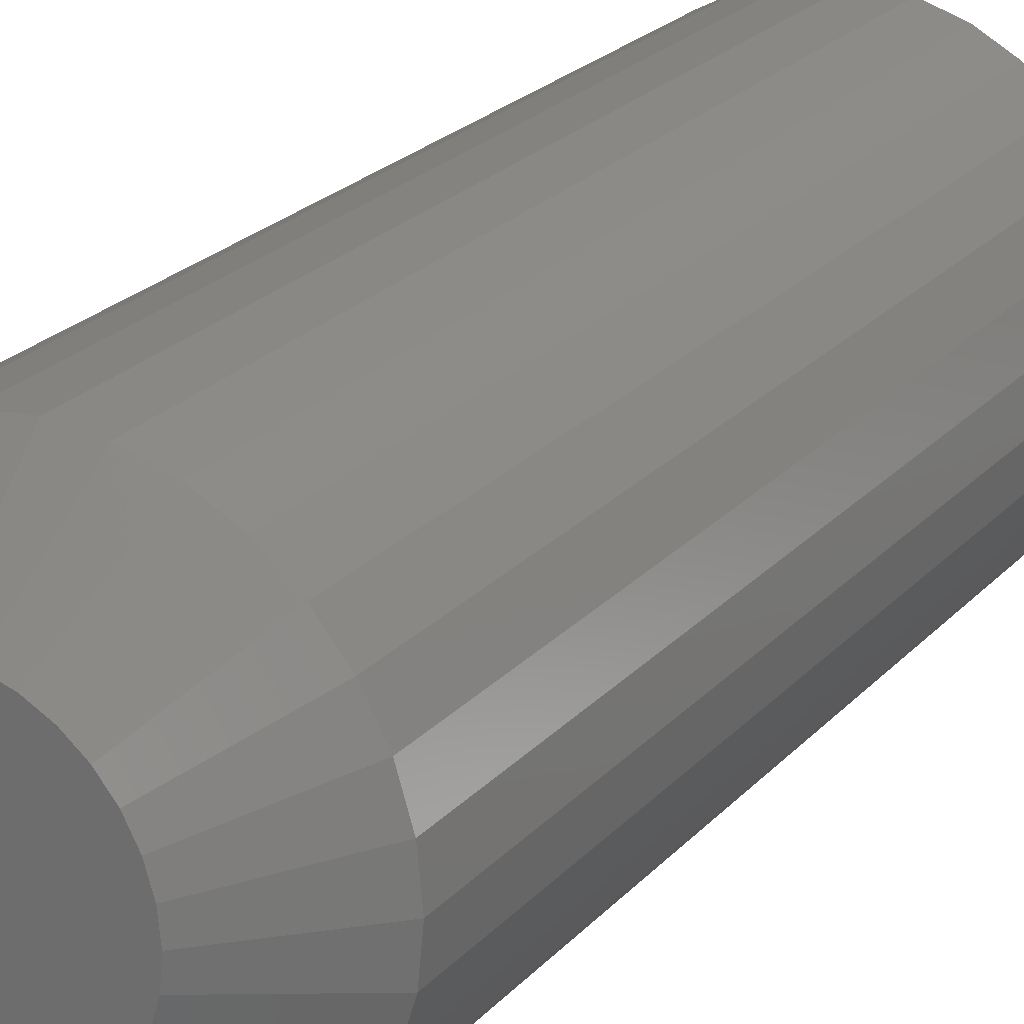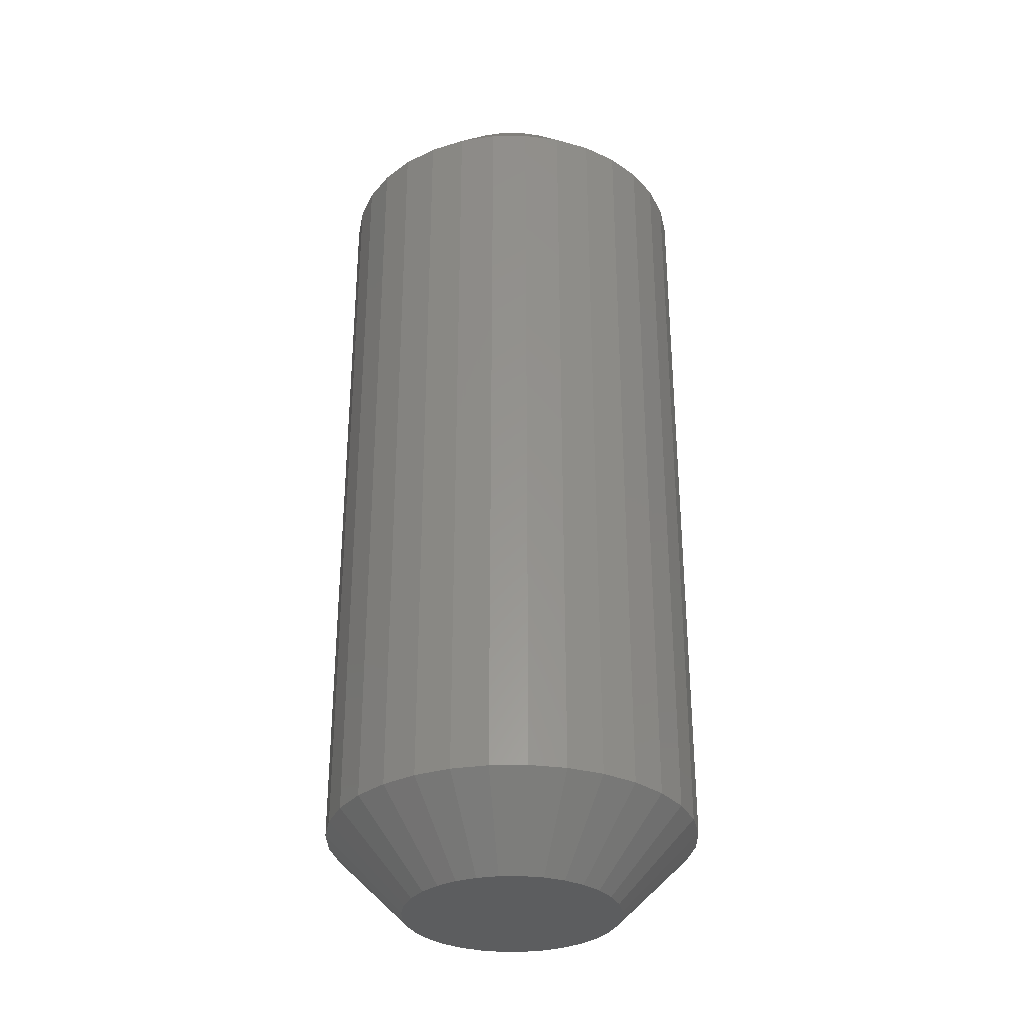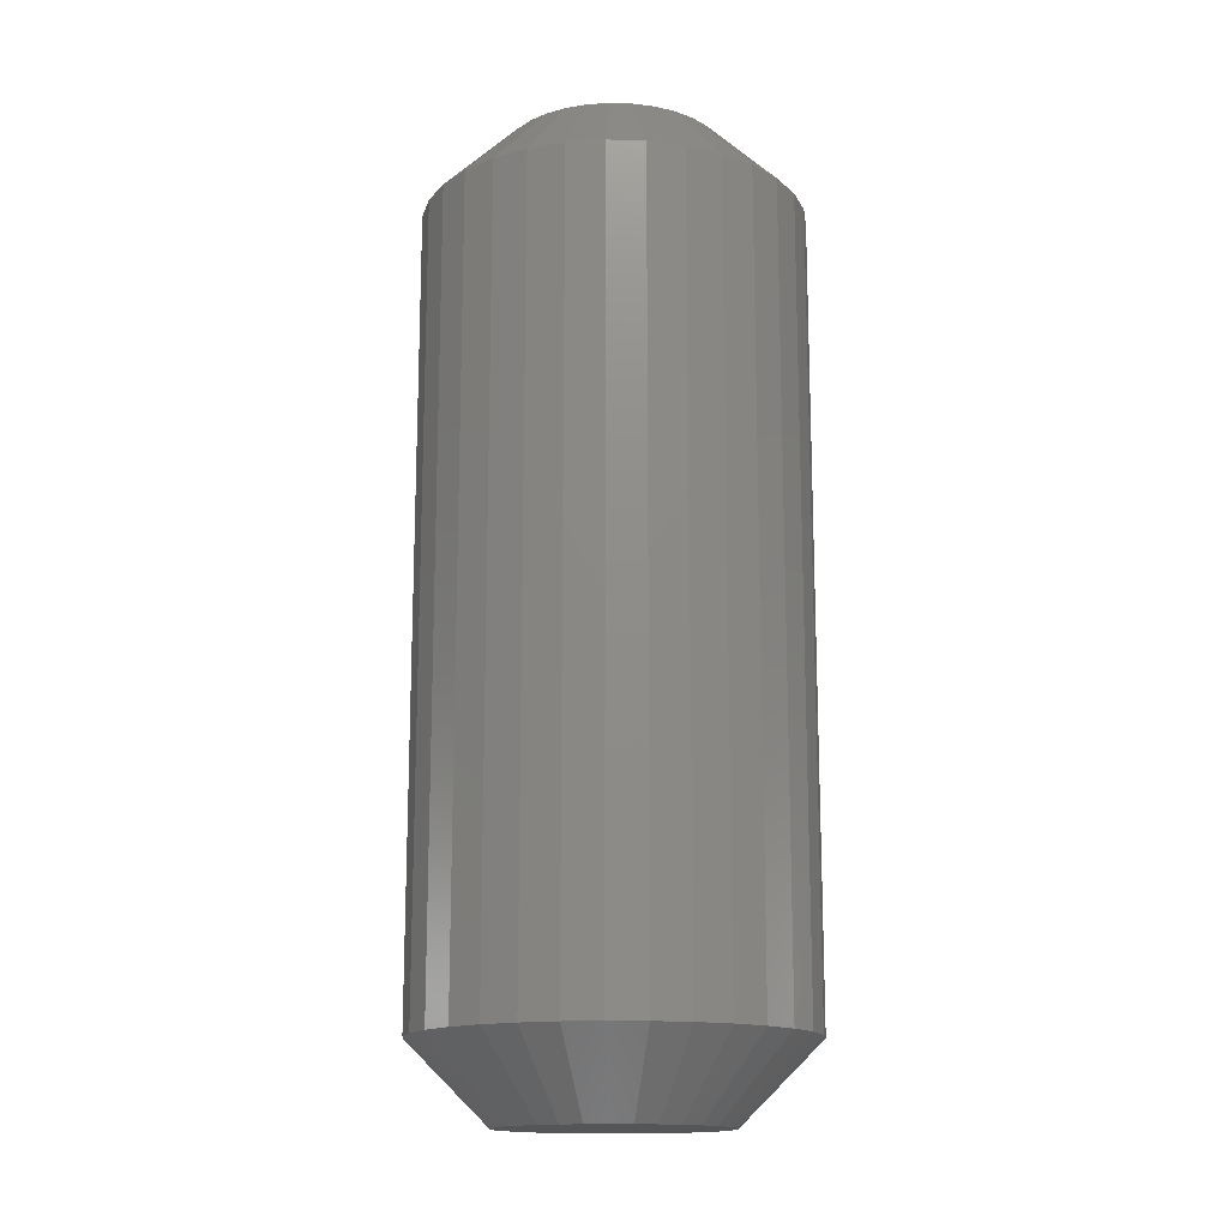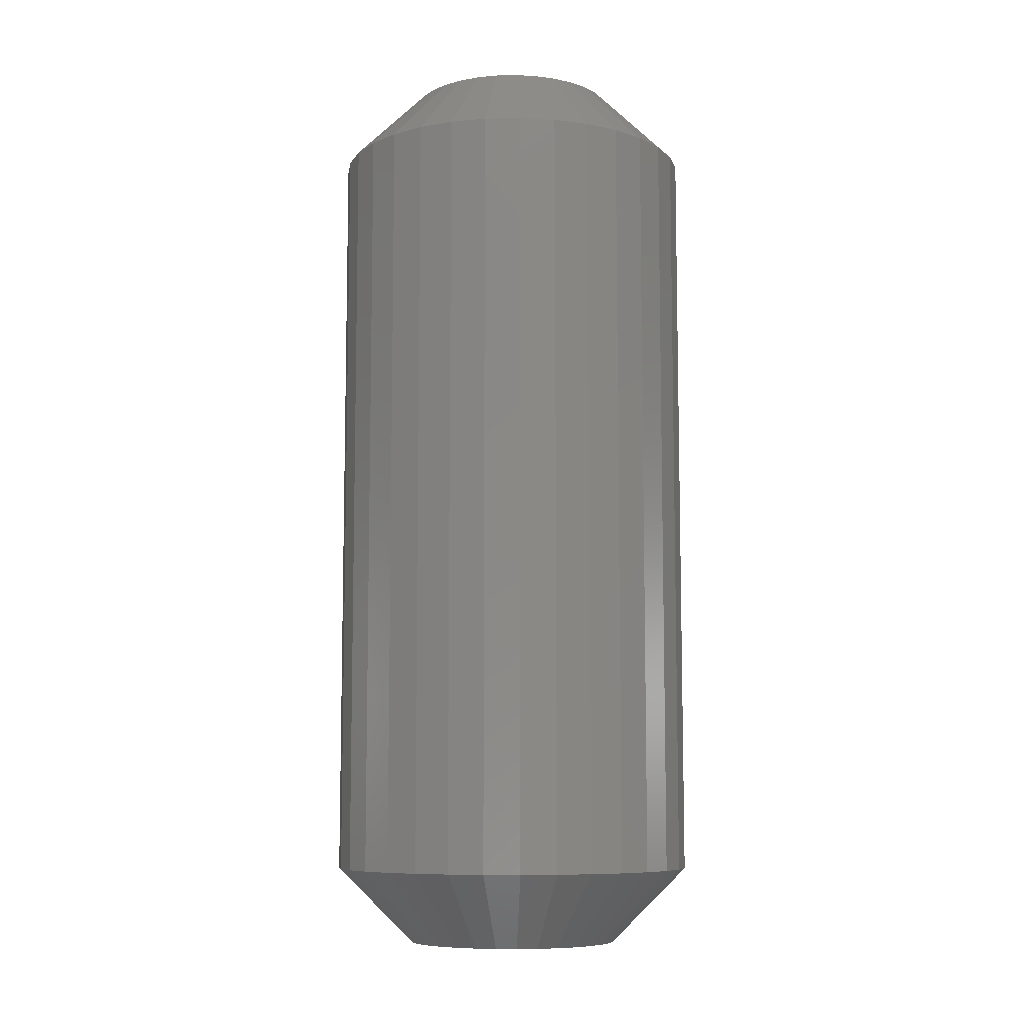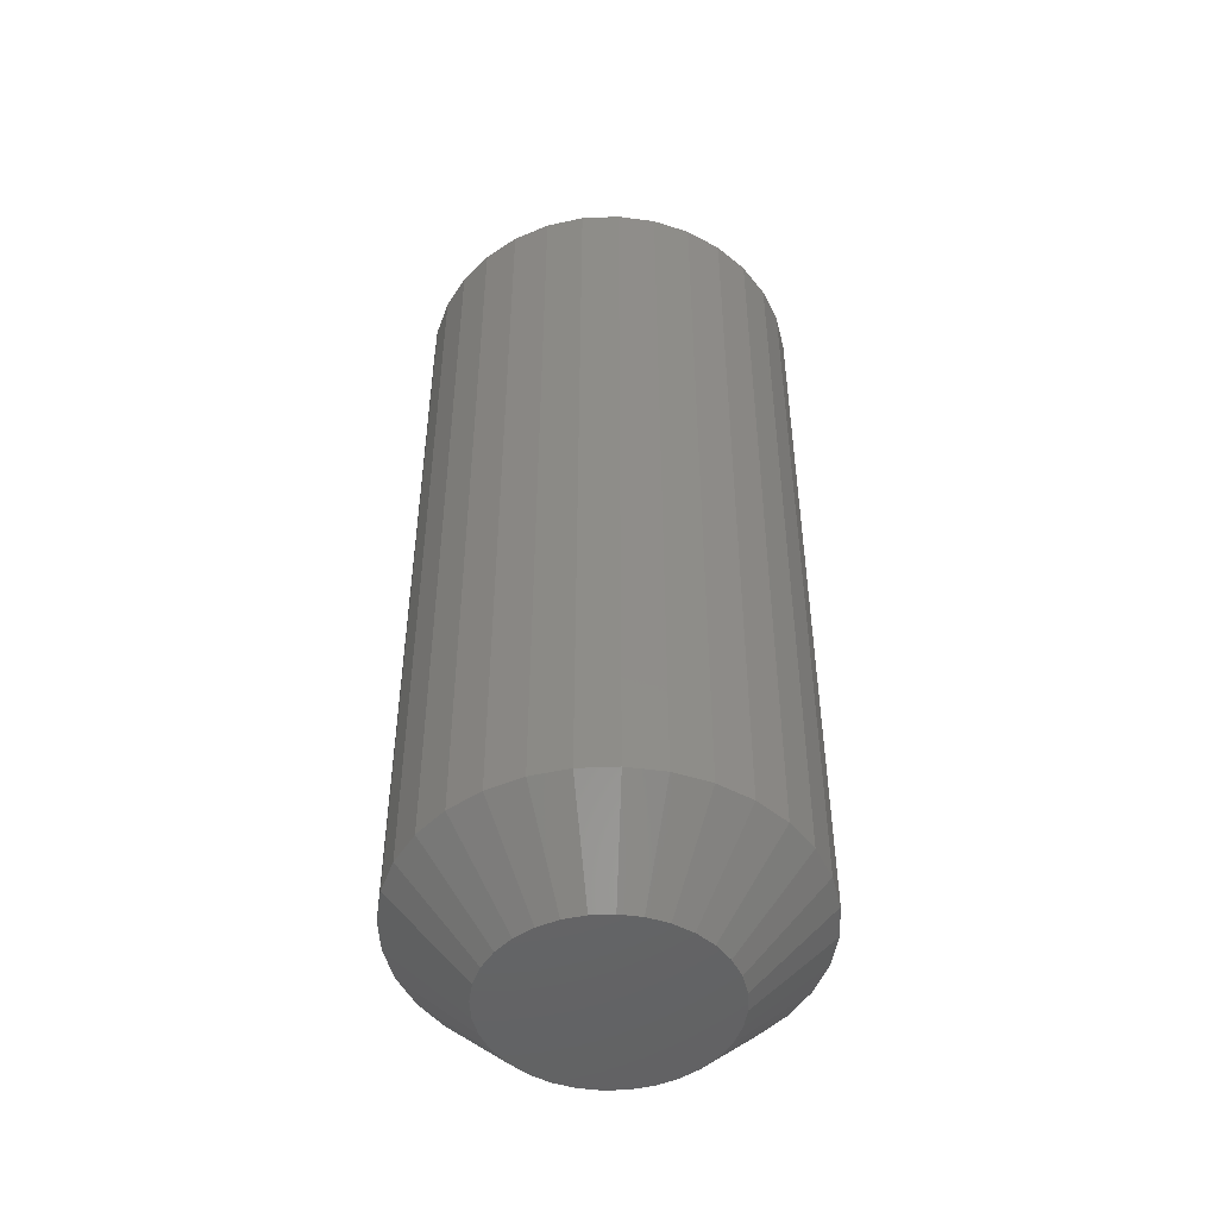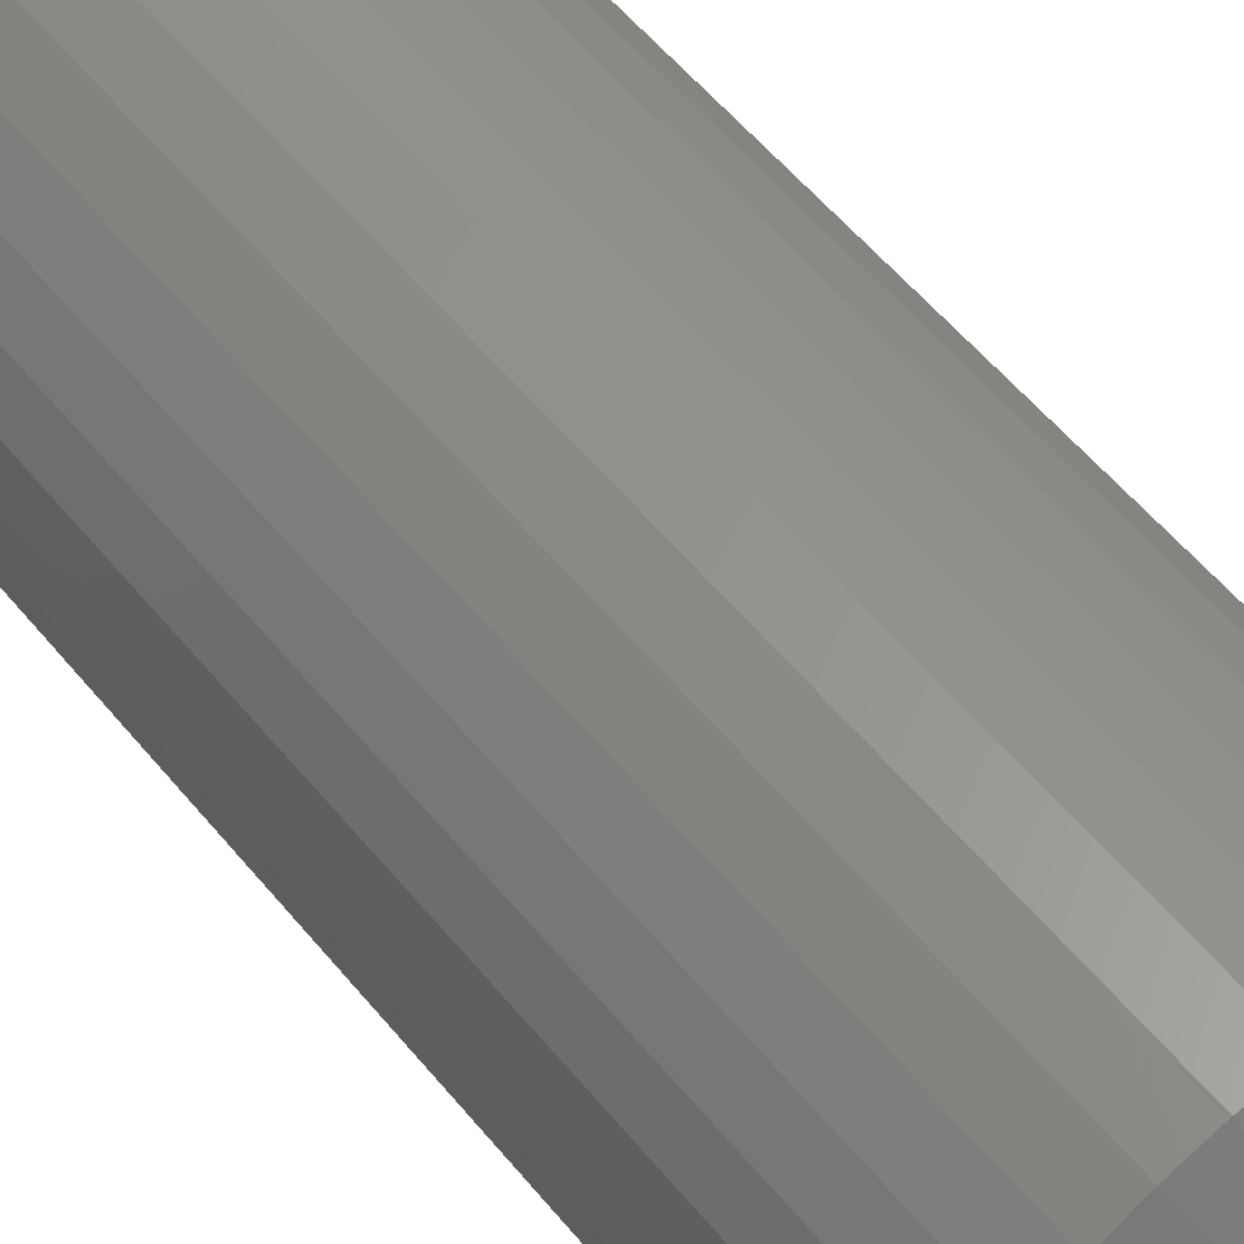
<metadata>
{"format":"stl","ext":"stl","renderer":"f3d","projection":"perspective","resolution":1024,"background":"white","views":[{"elev":23.1,"azim":-149.5,"up":"+Y"},{"elev":-31.8,"azim":-60.9,"up":"+Z"},{"elev":-15.2,"azim":92.3,"up":"+Z"},{"elev":-8.4,"azim":-58.8,"up":"+Z"},{"elev":-48.5,"azim":143.3,"up":"+Z"},{"elev":57.5,"azim":140.9,"up":"+Y"}]}
</metadata>
<code>
# stl→obj: 128 verts, 252 faces
v 0.1516 -1.7e-16 0.0625
v 0.1516 -1.7e-16 0.6875
v 0.1487 -0.02926 0.0625
v 0.1487 -0.02926 0.6875
v 0.1401 -0.0574 0.0625
v 0.1401 -0.0574 0.6875
v 0.1263 -0.08334 0.0625
v 0.1263 -0.08334 0.6875
v 0.1076 -0.1061 0.0625
v 0.1076 -0.1061 0.6875
v 0.0849 -0.1247 0.0625
v 0.0849 -0.1247 0.6875
v 0.05897 -0.1386 0.0625
v 0.05897 -0.1386 0.6875
v 0.03083 -0.1471 0.0625
v 0.03083 -0.1471 0.6875
v 0.001563 -0.15 0.0625
v 0.001563 -0.15 0.6875
v -0.0277 -0.1471 0.0625
v -0.0277 -0.1471 0.6875
v -0.05584 -0.1386 0.0625
v -0.05584 -0.1386 0.6875
v -0.08177 -0.1247 0.0625
v -0.08177 -0.1247 0.6875
v -0.1045 -0.1061 0.0625
v -0.1045 -0.1061 0.6875
v -0.1232 -0.08334 0.0625
v -0.1232 -0.08334 0.6875
v -0.137 -0.0574 0.0625
v -0.137 -0.0574 0.6875
v -0.1456 -0.02926 0.0625
v -0.1456 -0.02926 0.6875
v -0.1484 1.837e-17 0.0625
v -0.1484 1.837e-17 0.6875
v -0.1456 0.02926 0.0625
v -0.1456 0.02926 0.6875
v -0.137 0.0574 0.0625
v -0.137 0.0574 0.6875
v -0.1232 0.08334 0.0625
v -0.1232 0.08334 0.6875
v -0.1045 0.1061 0.0625
v -0.1045 0.1061 0.6875
v -0.08177 0.1247 0.0625
v -0.08177 0.1247 0.6875
v -0.05584 0.1386 0.0625
v -0.05584 0.1386 0.6875
v -0.0277 0.1471 0.0625
v -0.0277 0.1471 0.6875
v 0.001563 0.15 0.0625
v 0.001563 0.15 0.6875
v 0.03083 0.1471 0.0625
v 0.03083 0.1471 0.6875
v 0.05897 0.1386 0.0625
v 0.05897 0.1386 0.6875
v 0.0849 0.1247 0.0625
v 0.0849 0.1247 0.6875
v 0.1076 0.1061 0.0625
v 0.1076 0.1061 0.6875
v 0.1263 0.08334 0.0625
v 0.1263 0.08334 0.6875
v 0.1401 0.0574 0.0625
v 0.1401 0.0574 0.6875
v 0.1487 0.02926 0.0625
v 0.1487 0.02926 0.6875
v -0.01551 0.08582 0.75
v 0.01863 0.08582 0.75
v 0.001563 0.0875 0.75
v -0.03192 0.08084 0.75
v 0.03505 0.08084 0.75
v -0.04705 0.07275 0.75
v 0.05017 0.07275 0.75
v -0.06031 0.06187 0.75
v 0.06343 0.06187 0.75
v 0.06343 -0.06187 0.75
v -0.04705 -0.07275 0.75
v 0.05017 -0.07275 0.75
v -0.03192 -0.08084 0.75
v 0.03505 -0.08084 0.75
v -0.01551 -0.08582 0.75
v 0.01863 -0.08582 0.75
v 0.001563 -0.0875 0.75
v 0.07432 0.04861 0.75
v -0.07119 0.04861 0.75
v 0.0824 0.03348 0.75
v -0.07928 0.03348 0.75
v 0.08738 0.01707 0.75
v -0.08426 0.01707 0.75
v 0.08906 -2.695e-17 0.75
v -0.08594 -3.366e-17 0.75
v 0.08738 -0.01707 0.75
v -0.08426 -0.01707 0.75
v 0.0824 -0.03348 0.75
v -0.07928 -0.03348 0.75
v 0.07432 -0.04861 0.75
v -0.07119 -0.04861 0.75
v -0.06031 -0.06187 0.75
v 0.001563 0.0875 0
v 0.01863 0.08582 0
v -0.01551 0.08582 0
v -0.03192 0.08084 0
v 0.03505 0.08084 0
v -0.04705 0.07275 0
v 0.05017 0.07275 0
v -0.06031 0.06187 0
v 0.06343 0.06187 0
v 0.05017 -0.07275 0
v -0.04705 -0.07275 0
v 0.06343 -0.06187 0
v -0.03192 -0.08084 0
v 0.03505 -0.08084 0
v -0.01551 -0.08582 0
v 0.01863 -0.08582 0
v 0.001563 -0.0875 0
v -0.06031 -0.06187 0
v -0.07119 -0.04861 0
v 0.07432 -0.04861 0
v -0.07928 -0.03348 0
v 0.0824 -0.03348 0
v -0.08426 -0.01707 0
v 0.08738 -0.01707 0
v -0.08594 4.405e-17 0
v 0.08906 -2.695e-17 0
v -0.08426 0.01707 0
v 0.08738 0.01707 0
v -0.07928 0.03348 0
v 0.0824 0.03348 0
v -0.07119 0.04861 0
v 0.07432 0.04861 0
f 1 2 3
f 3 2 4
f 3 4 5
f 5 4 6
f 5 6 7
f 7 6 8
f 7 8 9
f 9 8 10
f 9 10 11
f 11 10 12
f 11 12 13
f 13 12 14
f 13 14 15
f 15 14 16
f 15 16 17
f 17 16 18
f 17 18 19
f 19 18 20
f 19 20 21
f 21 20 22
f 21 22 23
f 23 22 24
f 23 24 25
f 25 24 26
f 25 26 27
f 27 26 28
f 27 28 29
f 29 28 30
f 29 30 31
f 31 30 32
f 31 32 33
f 33 32 34
f 33 34 35
f 35 34 36
f 35 36 37
f 37 36 38
f 37 38 39
f 39 38 40
f 39 40 41
f 41 40 42
f 41 42 43
f 43 42 44
f 43 44 45
f 45 44 46
f 45 46 47
f 47 46 48
f 47 48 49
f 49 48 50
f 49 50 51
f 51 50 52
f 51 52 53
f 53 52 54
f 53 54 55
f 55 54 56
f 55 56 57
f 57 56 58
f 57 58 59
f 59 58 60
f 59 60 61
f 61 60 62
f 61 62 63
f 63 62 64
f 63 64 1
f 1 64 2
f 65 66 67
f 66 65 68
f 66 68 69
f 69 68 70
f 69 70 71
f 71 70 72
f 71 72 73
f 74 75 76
f 76 75 77
f 76 77 78
f 78 77 79
f 78 79 80
f 80 79 81
f 73 72 82
f 82 72 83
f 82 83 84
f 84 83 85
f 84 85 86
f 86 85 87
f 86 87 88
f 88 87 89
f 88 89 90
f 90 89 91
f 90 91 92
f 92 91 93
f 92 93 94
f 94 93 95
f 94 95 74
f 74 95 96
f 74 96 75
f 81 79 18
f 18 16 81
f 8 74 10
f 10 74 76
f 10 76 12
f 74 8 94
f 94 8 6
f 94 6 92
f 92 6 4
f 92 4 90
f 90 4 2
f 90 2 88
f 95 26 96
f 96 26 24
f 96 24 75
f 26 95 28
f 28 95 93
f 28 93 30
f 30 93 91
f 30 91 32
f 32 91 89
f 32 89 34
f 18 79 20
f 20 79 77
f 20 77 22
f 22 77 75
f 22 75 24
f 81 16 80
f 80 16 14
f 80 14 78
f 78 14 12
f 78 12 76
f 67 66 50
f 50 48 67
f 40 72 42
f 42 72 70
f 42 70 44
f 72 40 83
f 83 40 38
f 83 38 85
f 85 38 36
f 85 36 87
f 87 36 34
f 87 34 89
f 82 58 73
f 73 58 56
f 73 56 71
f 58 82 60
f 60 82 84
f 60 84 62
f 62 84 86
f 62 86 64
f 64 86 88
f 64 88 2
f 50 66 52
f 52 66 69
f 52 69 54
f 54 69 71
f 54 71 56
f 67 48 65
f 65 48 46
f 65 46 68
f 68 46 44
f 68 44 70
f 97 98 99
f 100 99 98
f 101 100 98
f 102 100 101
f 103 102 101
f 104 102 103
f 105 104 103
f 106 107 108
f 109 107 106
f 110 109 106
f 111 109 110
f 112 111 110
f 113 111 112
f 107 114 108
f 108 114 115
f 108 115 116
f 116 115 117
f 116 117 118
f 118 117 119
f 118 119 120
f 120 119 121
f 120 121 122
f 122 121 123
f 122 123 124
f 124 123 125
f 124 125 126
f 126 125 127
f 126 127 128
f 128 127 104
f 128 104 105
f 17 111 113
f 113 15 17
f 107 23 114
f 114 23 25
f 114 25 115
f 115 25 27
f 115 27 117
f 117 27 29
f 117 29 119
f 119 29 31
f 119 31 121
f 121 31 33
f 11 106 9
f 9 106 108
f 9 108 7
f 7 108 116
f 7 116 5
f 5 116 118
f 5 118 3
f 3 118 120
f 3 120 1
f 1 120 122
f 23 107 21
f 21 107 109
f 21 109 19
f 19 109 111
f 19 111 17
f 106 11 110
f 110 11 13
f 110 13 112
f 112 13 15
f 112 15 113
f 49 98 97
f 97 47 49
f 103 55 105
f 105 55 57
f 105 57 128
f 128 57 59
f 128 59 126
f 126 59 61
f 126 61 124
f 124 61 63
f 124 63 122
f 122 63 1
f 43 102 41
f 41 102 104
f 41 104 39
f 39 104 127
f 39 127 37
f 37 127 125
f 37 125 35
f 35 125 123
f 35 123 33
f 33 123 121
f 55 103 53
f 53 103 101
f 53 101 51
f 51 101 98
f 51 98 49
f 102 43 100
f 100 43 45
f 100 45 99
f 99 45 47
f 99 47 97

</code>
